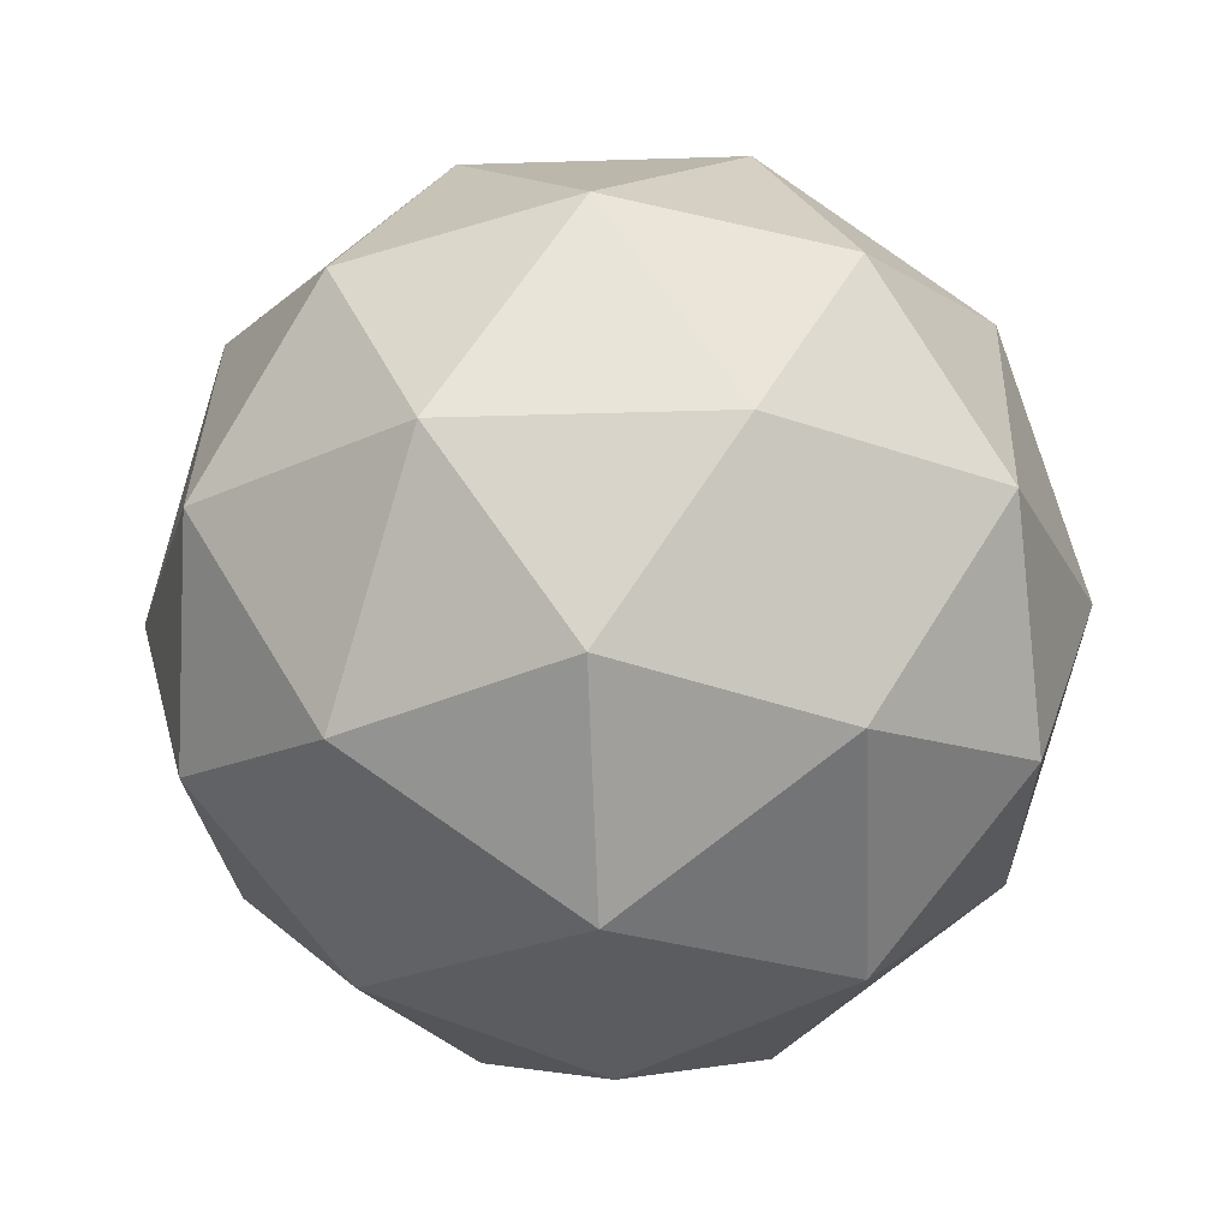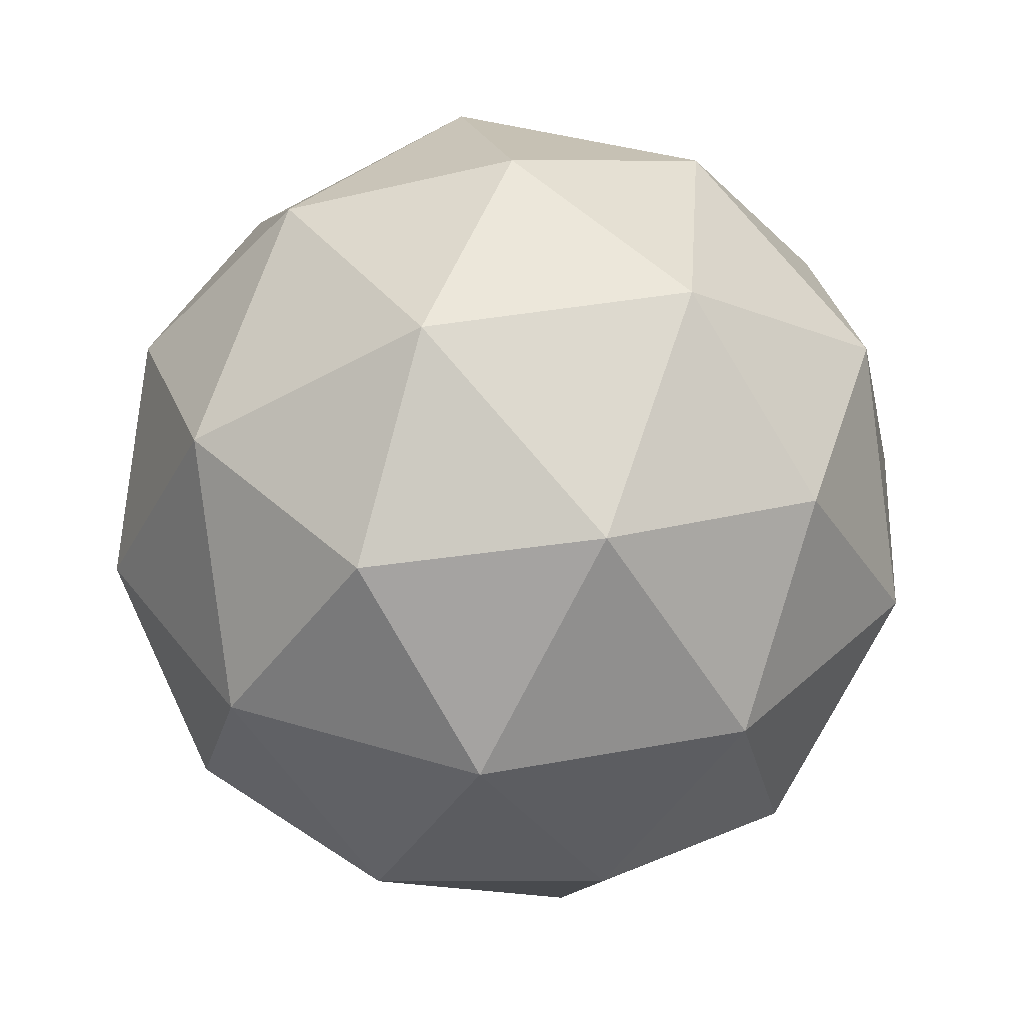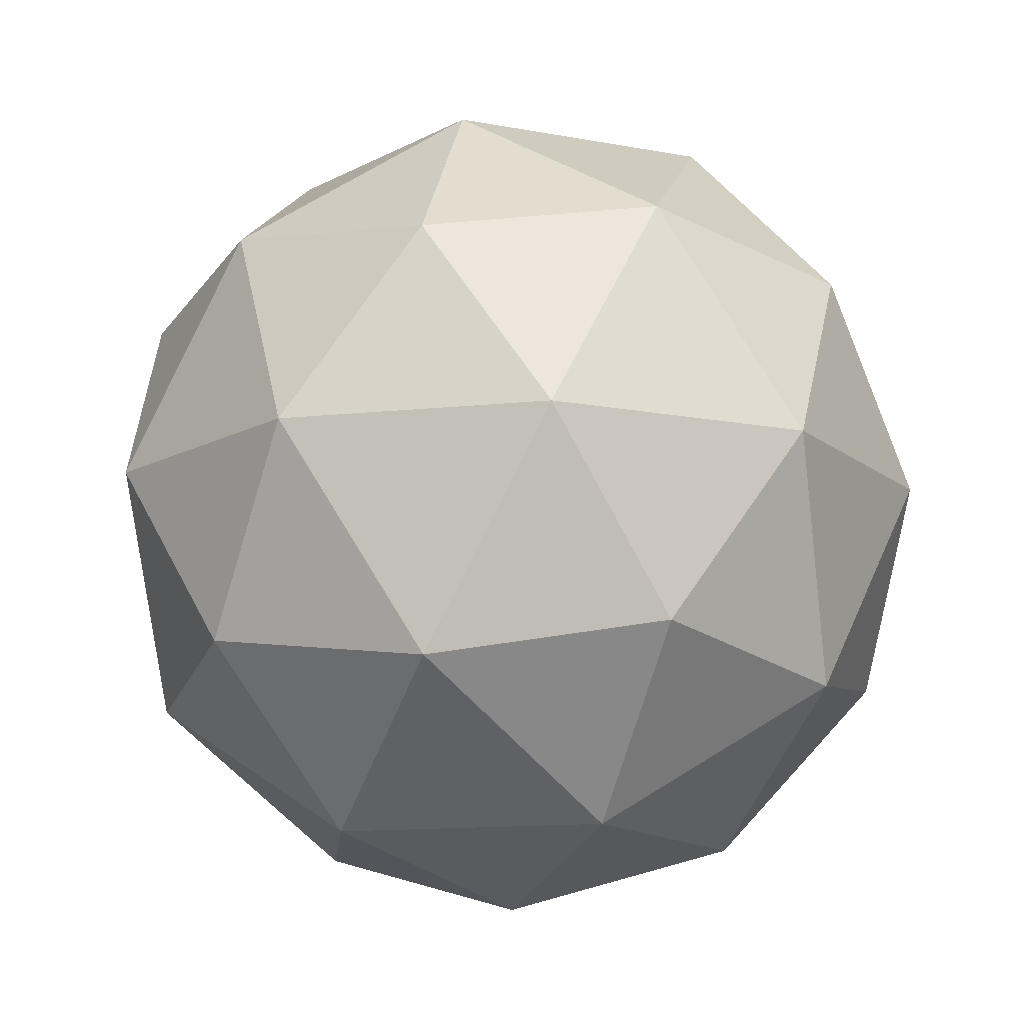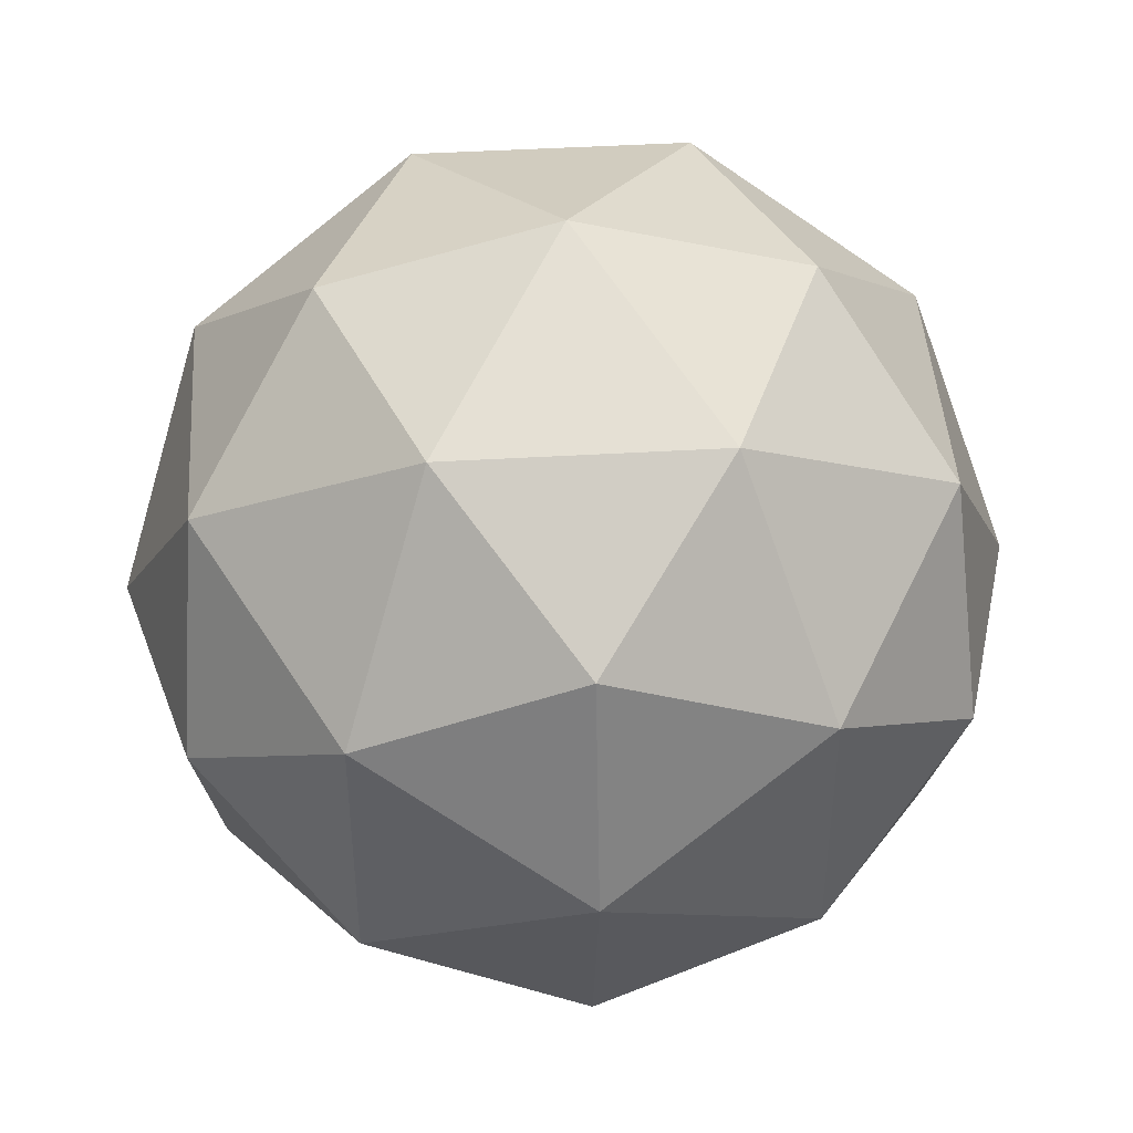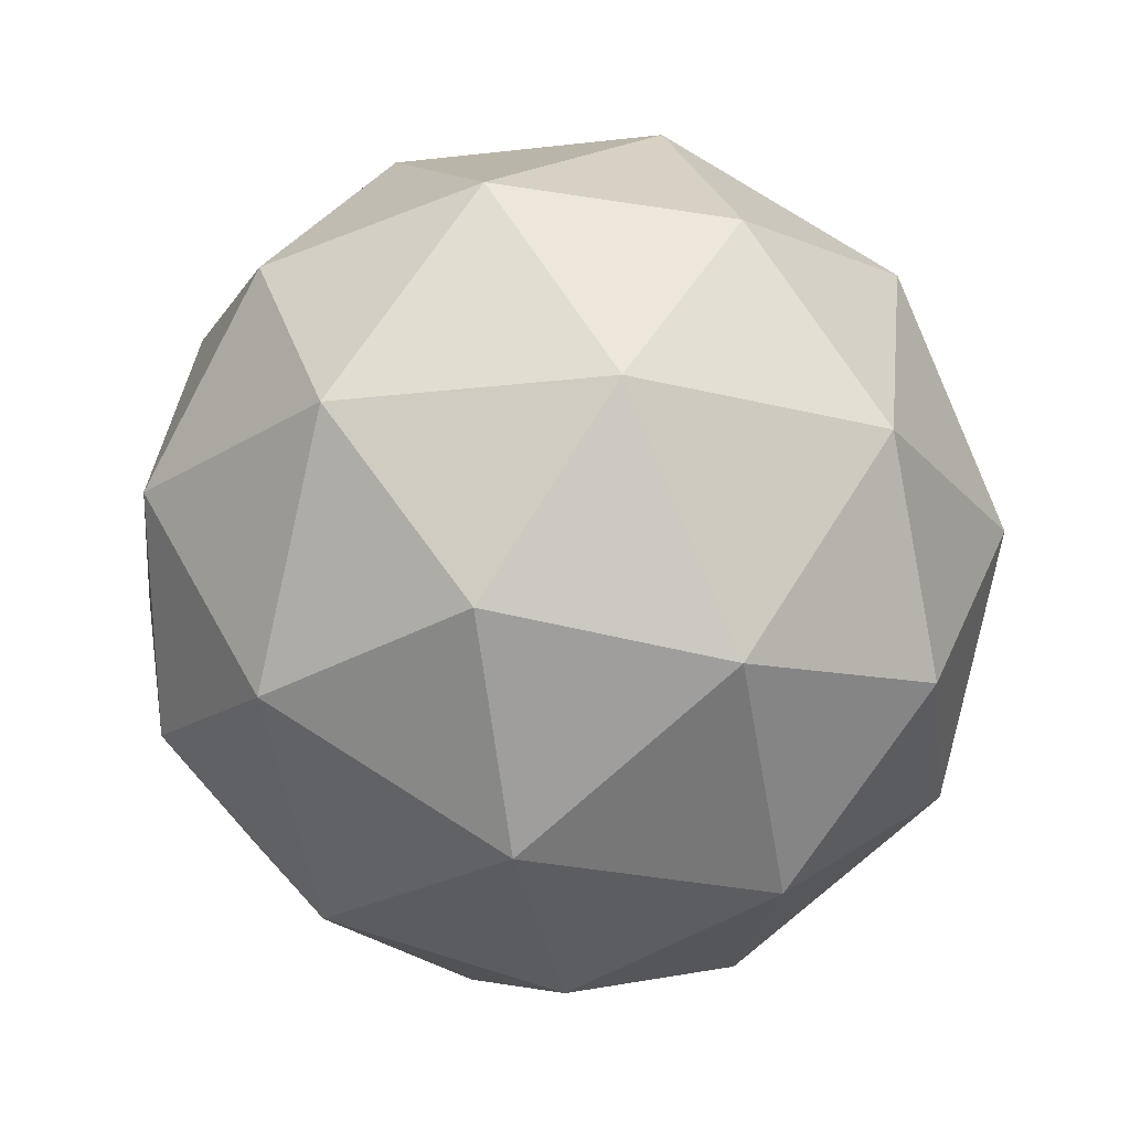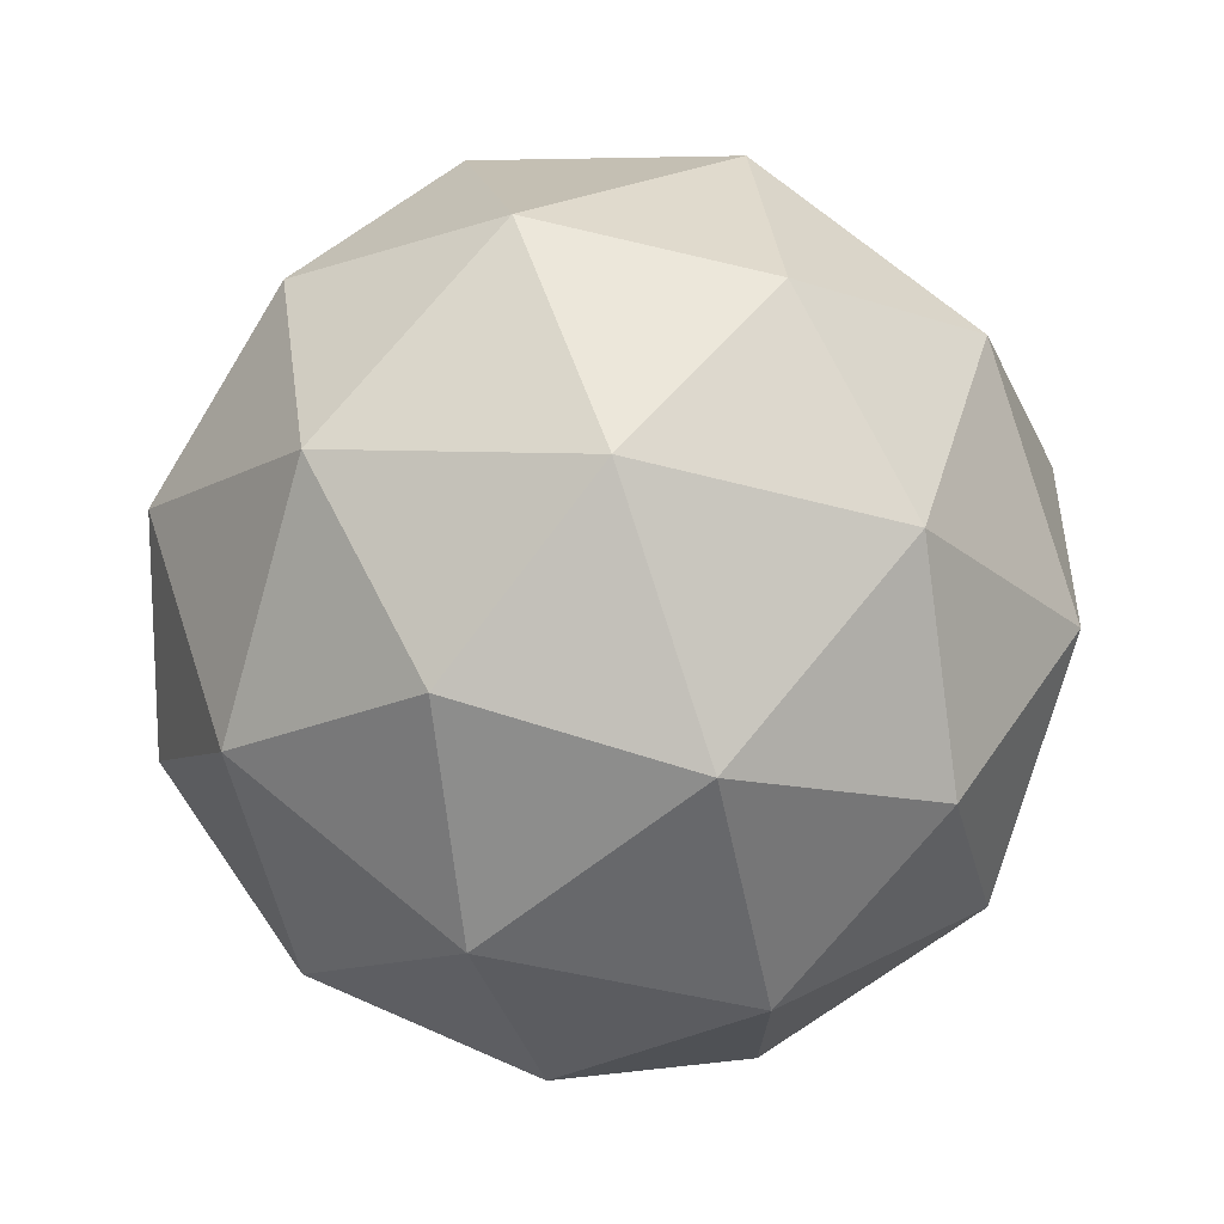
<metadata>
{"format":"obj","ext":"obj","renderer":"f3d","projection":"perspective","resolution":1024,"background":"white","views":[{"elev":-22.8,"azim":-86.8,"up":"+Y"},{"elev":35.8,"azim":40.1,"up":"+Y"},{"elev":-14.0,"azim":-112.9,"up":"+Y"},{"elev":45.0,"azim":54.4,"up":"+Z"},{"elev":-22.2,"azim":-78.5,"up":"+Y"},{"elev":73.4,"azim":-172.4,"up":"+Z"}]}
</metadata>
<code>
o Icosphere
v 0 -1 0
v 0.7236 -0.4472 0.5257
v -0.2764 -0.4472 0.8506
v -0.8944 -0.4472 0
v -0.2764 -0.4472 -0.8506
v 0.7236 -0.4472 -0.5257
v 0.2764 0.4472 0.8506
v -0.7236 0.4472 0.5257
v -0.7236 0.4472 -0.5257
v 0.2764 0.4472 -0.8506
v 0.8944 0.4472 0
v 0 1 0
v -0.1625 -0.8507 0.5
v 0.4253 -0.8507 0.309
v 0.2629 -0.5257 0.809
v 0.8506 -0.5257 0
v 0.4253 -0.8507 -0.309
v -0.5257 -0.8507 0
v -0.6882 -0.5257 0.5
v -0.1625 -0.8507 -0.5
v -0.6882 -0.5257 -0.5
v 0.2629 -0.5257 -0.809
v 0.9511 0 0.309
v 0.9511 0 -0.309
v 0 0 1
v 0.5878 0 0.809
v -0.9511 0 0.309
v -0.5878 0 0.809
v -0.5878 0 -0.809
v -0.9511 0 -0.309
v 0.5878 0 -0.809
v 0 0 -1
v 0.6882 0.5257 0.5
v -0.2629 0.5257 0.809
v -0.8506 0.5257 0
v -0.2629 0.5257 -0.809
v 0.6882 0.5257 -0.5
v 0.1625 0.8507 0.5
v 0.5257 0.8507 0
v -0.4253 0.8507 0.309
v -0.4253 0.8507 -0.309
v 0.1625 0.8507 -0.5
f 1 14 13
f 2 14 16
f 1 13 18
f 1 18 20
f 1 20 17
f 2 16 23
f 3 15 25
f 4 19 27
f 5 21 29
f 6 22 31
f 2 23 26
f 3 25 28
f 4 27 30
f 5 29 32
f 6 31 24
f 7 33 38
f 8 34 40
f 9 35 41
f 10 36 42
f 11 37 39
f 39 42 12
f 39 37 42
f 37 10 42
f 42 41 12
f 42 36 41
f 36 9 41
f 41 40 12
f 41 35 40
f 35 8 40
f 40 38 12
f 40 34 38
f 34 7 38
f 38 39 12
f 38 33 39
f 33 11 39
f 24 37 11
f 24 31 37
f 31 10 37
f 32 36 10
f 32 29 36
f 29 9 36
f 30 35 9
f 30 27 35
f 27 8 35
f 28 34 8
f 28 25 34
f 25 7 34
f 26 33 7
f 26 23 33
f 23 11 33
f 31 32 10
f 31 22 32
f 22 5 32
f 29 30 9
f 29 21 30
f 21 4 30
f 27 28 8
f 27 19 28
f 19 3 28
f 25 26 7
f 25 15 26
f 15 2 26
f 23 24 11
f 23 16 24
f 16 6 24
f 17 22 6
f 17 20 22
f 20 5 22
f 20 21 5
f 20 18 21
f 18 4 21
f 18 19 4
f 18 13 19
f 13 3 19
f 16 17 6
f 16 14 17
f 14 1 17
f 13 15 3
f 13 14 15
f 14 2 15

</code>
